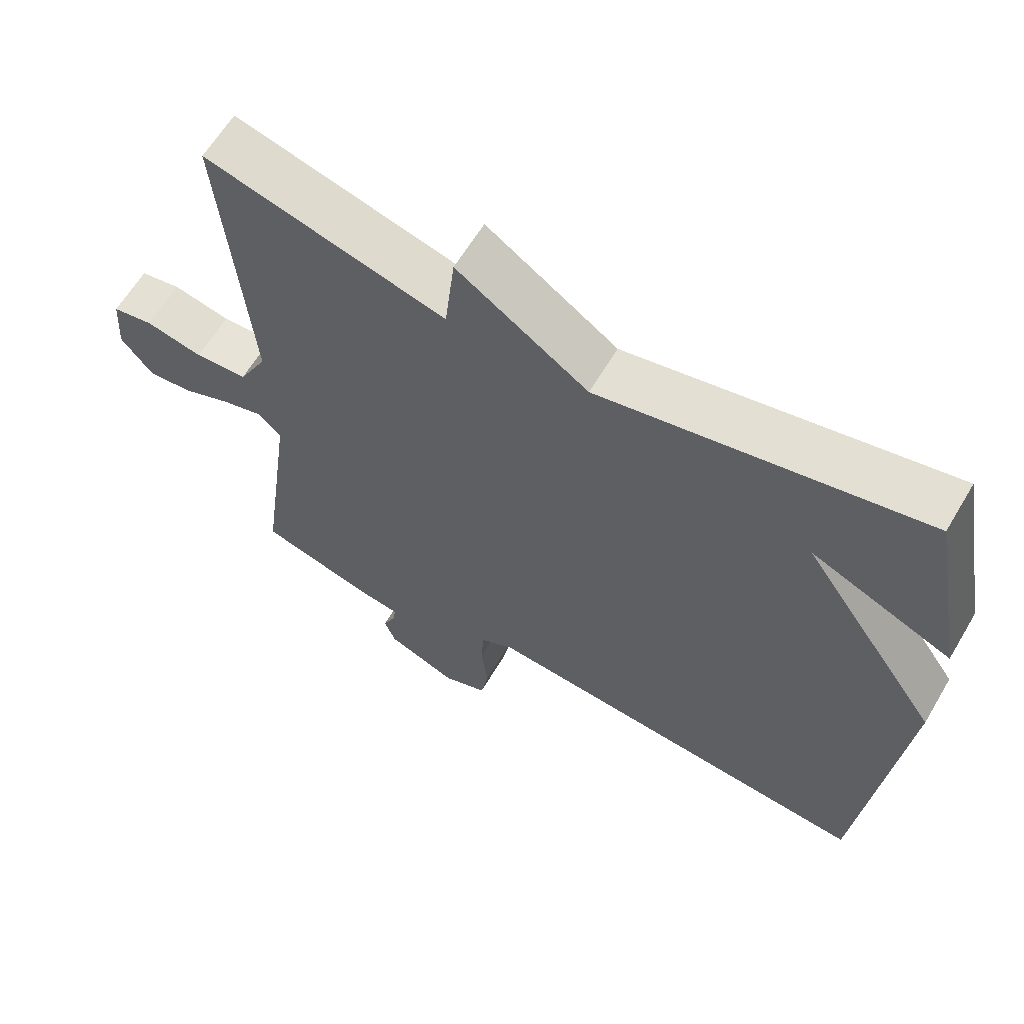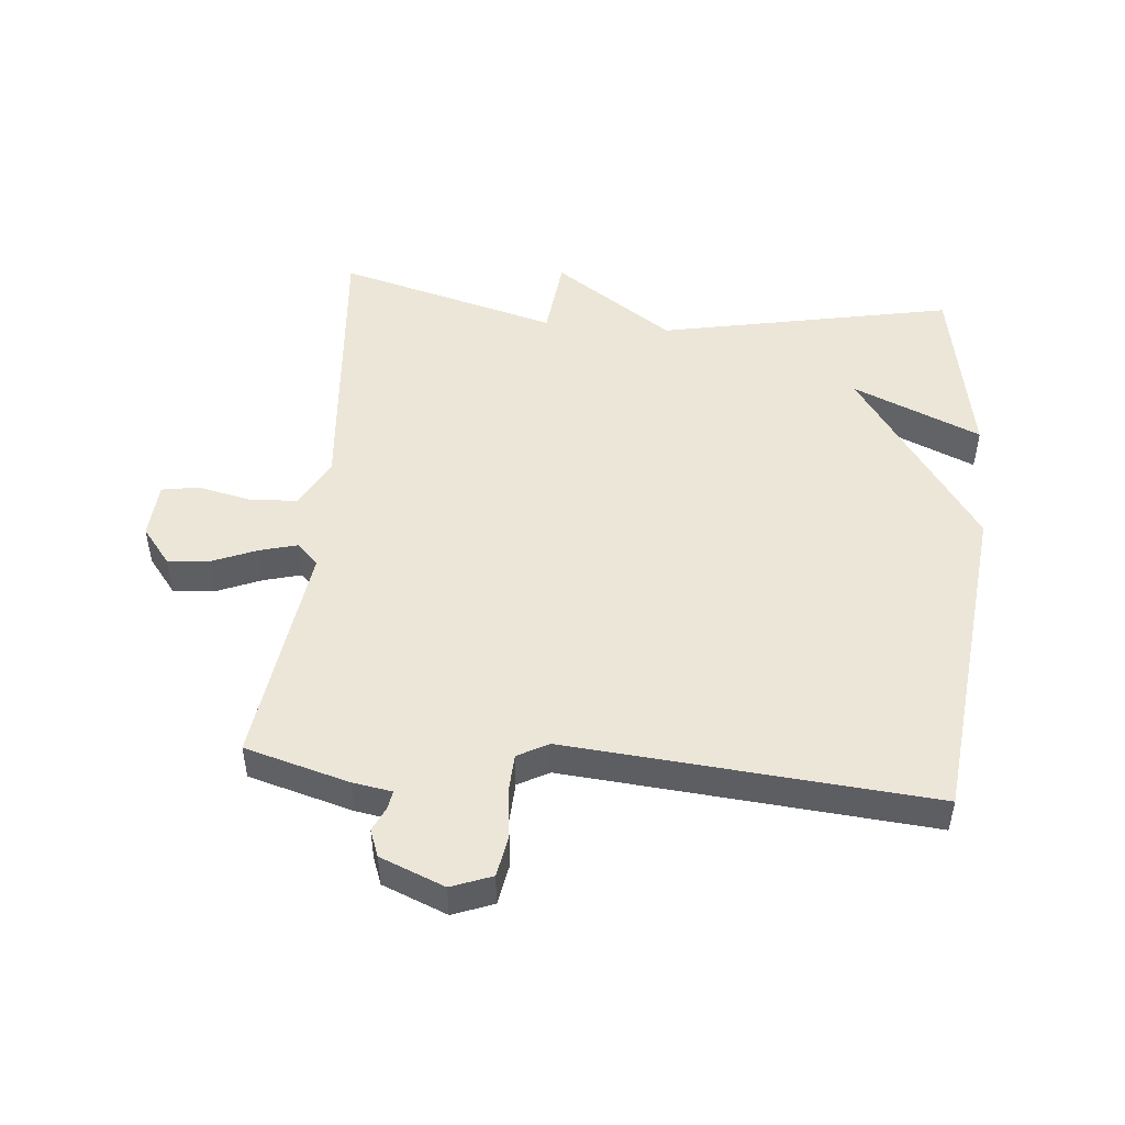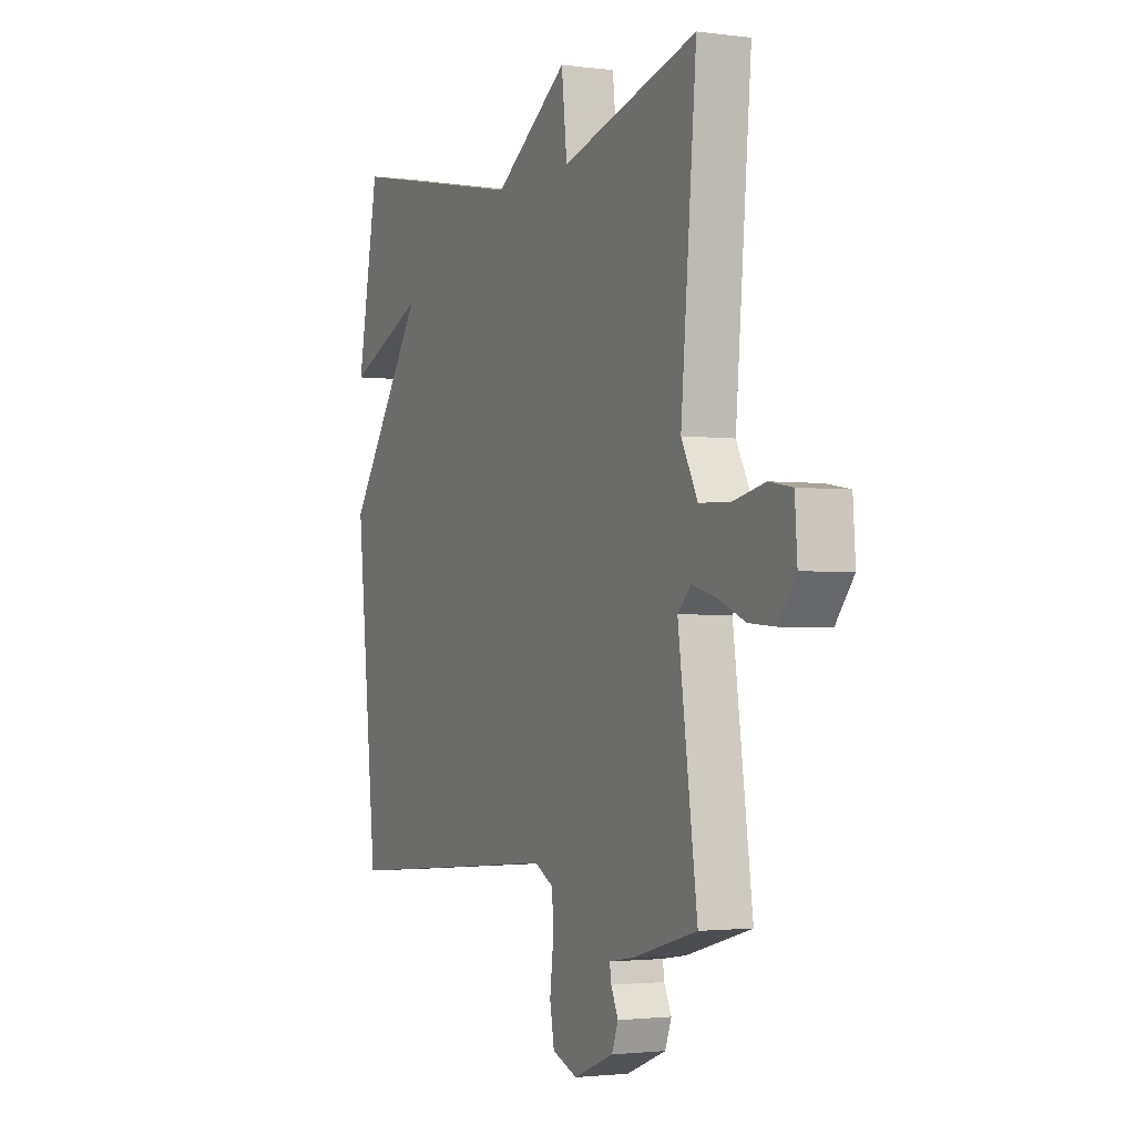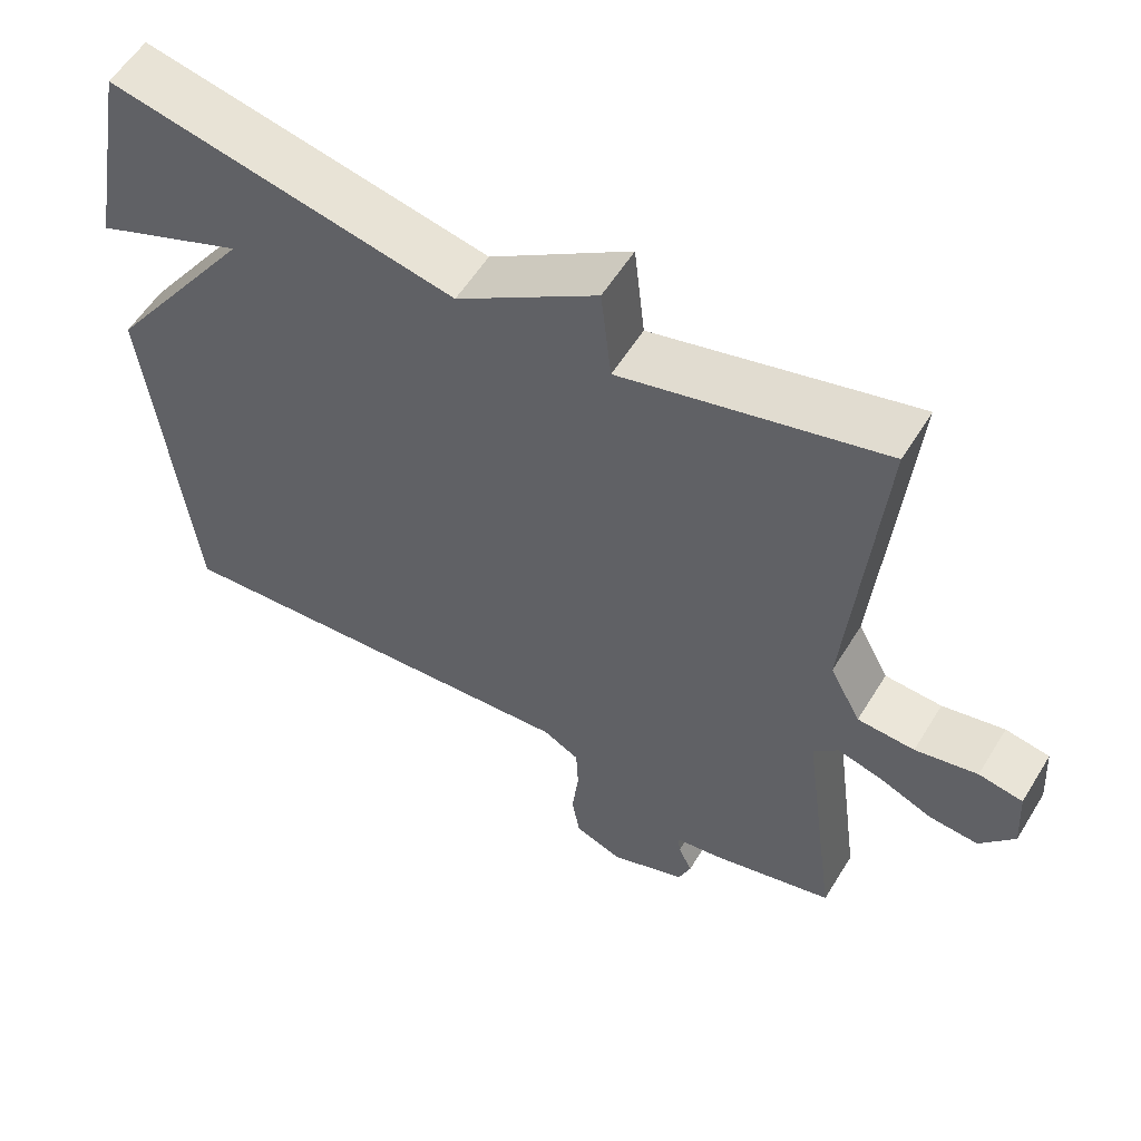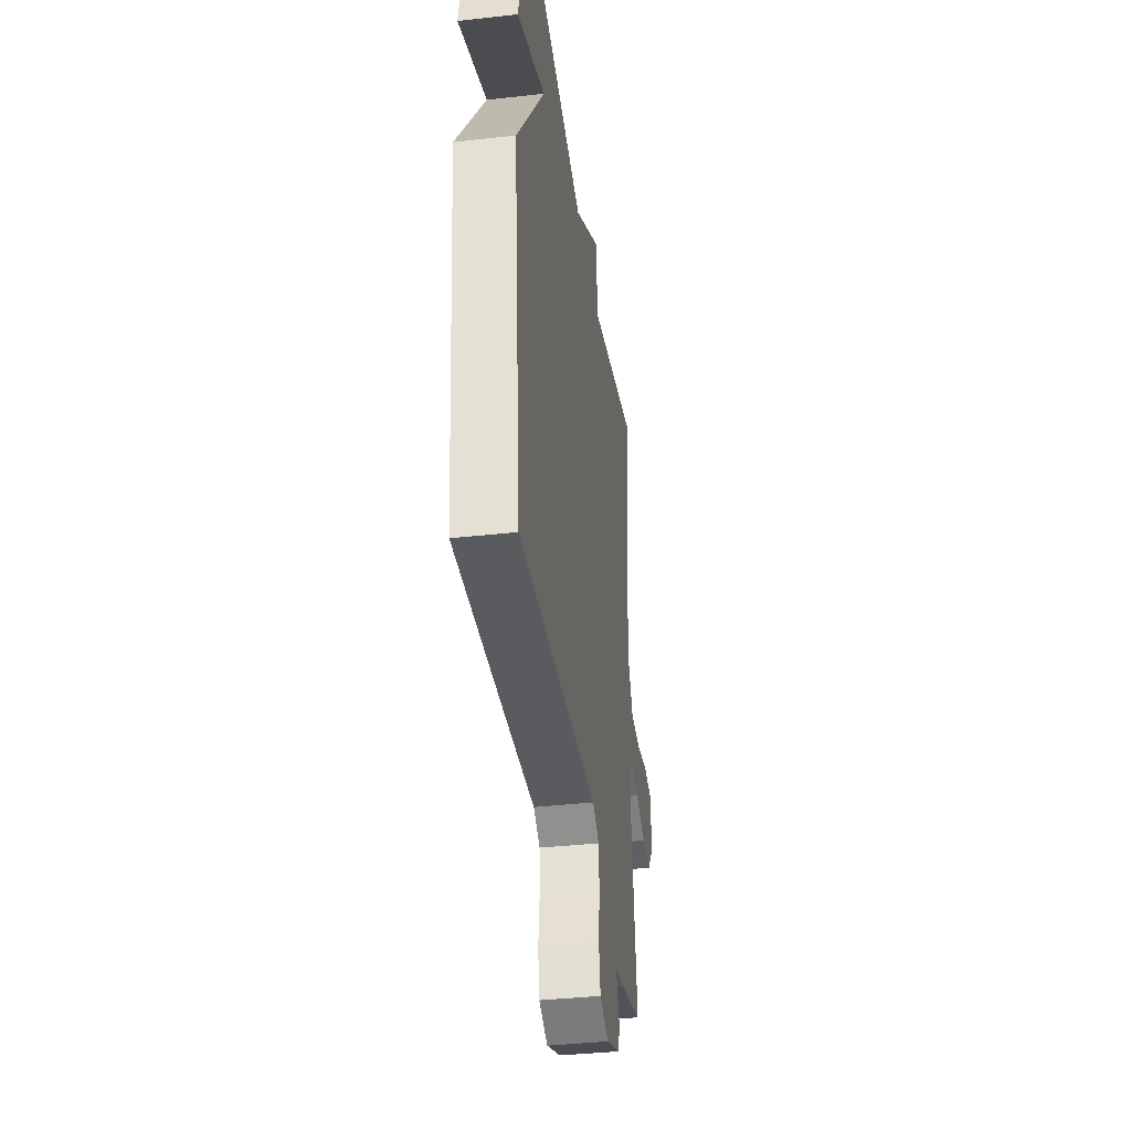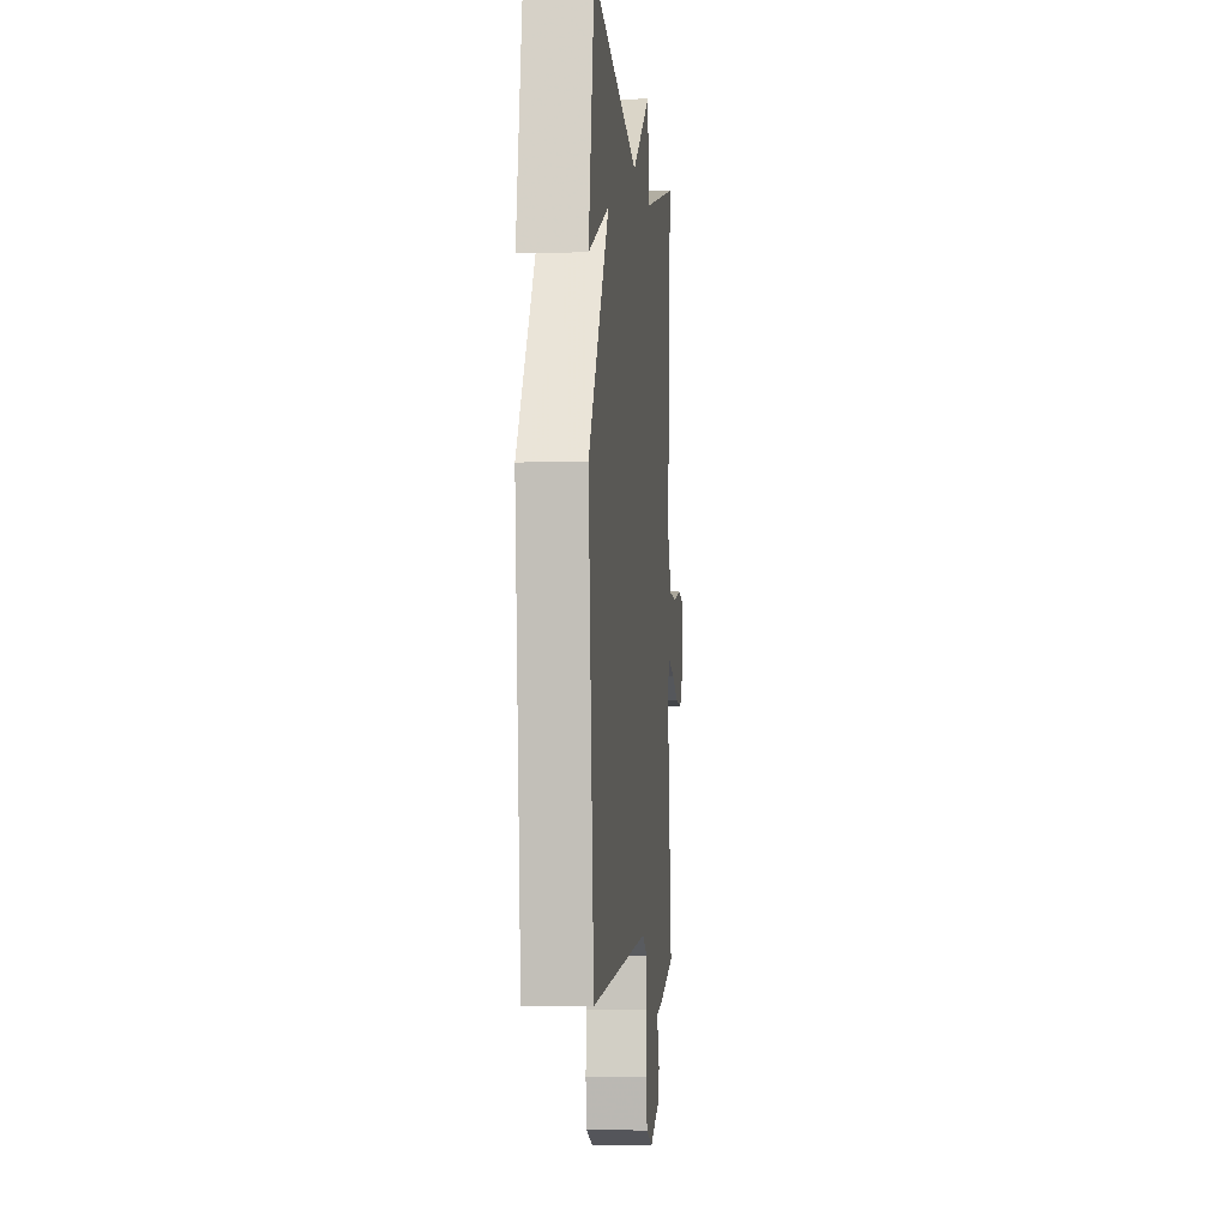
<metadata>
{"format":"obj","ext":"obj","renderer":"f3d","projection":"perspective","resolution":1024,"background":"white","views":[{"elev":62.5,"azim":-149.3,"up":"+Z"},{"elev":49.2,"azim":-174.7,"up":"+Y"},{"elev":-2.1,"azim":65.0,"up":"+Z"},{"elev":56.9,"azim":31.3,"up":"+Z"},{"elev":-38.1,"azim":-82.0,"up":"+Z"},{"elev":-4.1,"azim":-84.7,"up":"+Z"}]}
</metadata>
<code>
v 0.5 0.07 0.5
v 0.461 0.07 0.05
v 0.502 0.07 -0.027
v 0.577 0.07 -0.031
v 0.659 0.07 -0.013
v 0.717 0.07 -0.023
v 0.723 0.07 -0.11
v 0.678 0.07 -0.167
v 0.614 0.07 -0.162
v 0.544 0.07 -0.133
v 0.485 0.07 -0.117
v 0.452 0.07 -0.15
v 0.5 0.07 -0.5
v 0.338 0.07 -0.545
v 0.277 0.07 -0.555
v 0.281 0.07 -0.582
v 0.299 0.07 -0.621
v 0.283 0.07 -0.663
v 0.183 0.07 -0.703
v 0.12 0.07 -0.679
v 0.109 0.07 -0.617
v 0.118 0.07 -0.541
v 0.115 0.07 -0.479
v 0.067 0.07 -0.453
v -0.5 0.07 -0.5
v -0.554 0.07 0.014
v -0.355 0.07 0.299
v -0.554 0.07 0.214
v -0.5 0.07 0.5
v -0.043 0.07 0.408
v 0.143 0.07 0.534
v 0.157 0.07 0.408
v 0.5 0 0.5
v 0.461 0 0.05
v 0.502 0 -0.027
v 0.577 0 -0.031
v 0.659 0 -0.013
v 0.717 0 -0.023
v 0.723 0 -0.11
v 0.678 0 -0.167
v 0.614 0 -0.162
v 0.544 0 -0.133
v 0.485 0 -0.117
v 0.452 0 -0.15
v 0.5 0 -0.5
v 0.338 0 -0.545
v 0.277 0 -0.555
v 0.281 0 -0.582
v 0.299 0 -0.621
v 0.283 0 -0.663
v 0.183 0 -0.703
v 0.12 0 -0.679
v 0.109 0 -0.617
v 0.118 0 -0.541
v 0.115 0 -0.479
v 0.067 0 -0.453
v -0.5 0 -0.5
v -0.554 0 0.014
v -0.355 0 0.299
v -0.554 0 0.214
v -0.5 0 0.5
v -0.043 0 0.408
v 0.143 0 0.534
v 0.157 0 0.408
f 30 31 32
f 27 28 29
f 27 29 30
f 27 30 32
f 26 27 32
f 25 26 32
f 24 25 32
f 20 21 22
f 19 20 22
f 18 19 22
f 17 18 22
f 16 17 22
f 15 16 22 23
f 23 24 32
f 15 23 32
f 14 15 32
f 13 14 32
f 12 13 32
f 8 9 10
f 7 8 10
f 6 7 10
f 5 6 10
f 4 5 10
f 3 4 10 11
f 11 12 32
f 3 11 32
f 2 3 32
f 1 2 32
f 64 63 62
f 61 60 59
f 62 61 59
f 64 62 59
f 64 59 58
f 64 58 57
f 64 57 56
f 54 53 52
f 54 52 51
f 54 51 50
f 54 50 49
f 54 49 48
f 55 54 48 47
f 64 56 55
f 64 55 47
f 64 47 46
f 64 46 45
f 64 45 44
f 42 41 40
f 42 40 39
f 42 39 38
f 42 38 37
f 42 37 36
f 43 42 36 35
f 64 44 43
f 64 43 35
f 64 35 34
f 64 34 33
f 1 33 34 2
f 2 34 35 3
f 3 35 36 4
f 4 36 37 5
f 5 37 38 6
f 6 38 39 7
f 7 39 40 8
f 8 40 41 9
f 9 41 42 10
f 10 42 43 11
f 11 43 44 12
f 12 44 45 13
f 13 45 46 14
f 14 46 47 15
f 15 47 48 16
f 16 48 49 17
f 17 49 50 18
f 18 50 51 19
f 19 51 52 20
f 20 52 53 21
f 21 53 54 22
f 22 54 55 23
f 23 55 56 24
f 24 56 57 25
f 25 57 58 26
f 26 58 59 27
f 27 59 60 28
f 28 60 61 29
f 29 61 62 30
f 30 62 63 31
f 31 63 64 32
f 32 64 33 1

</code>
